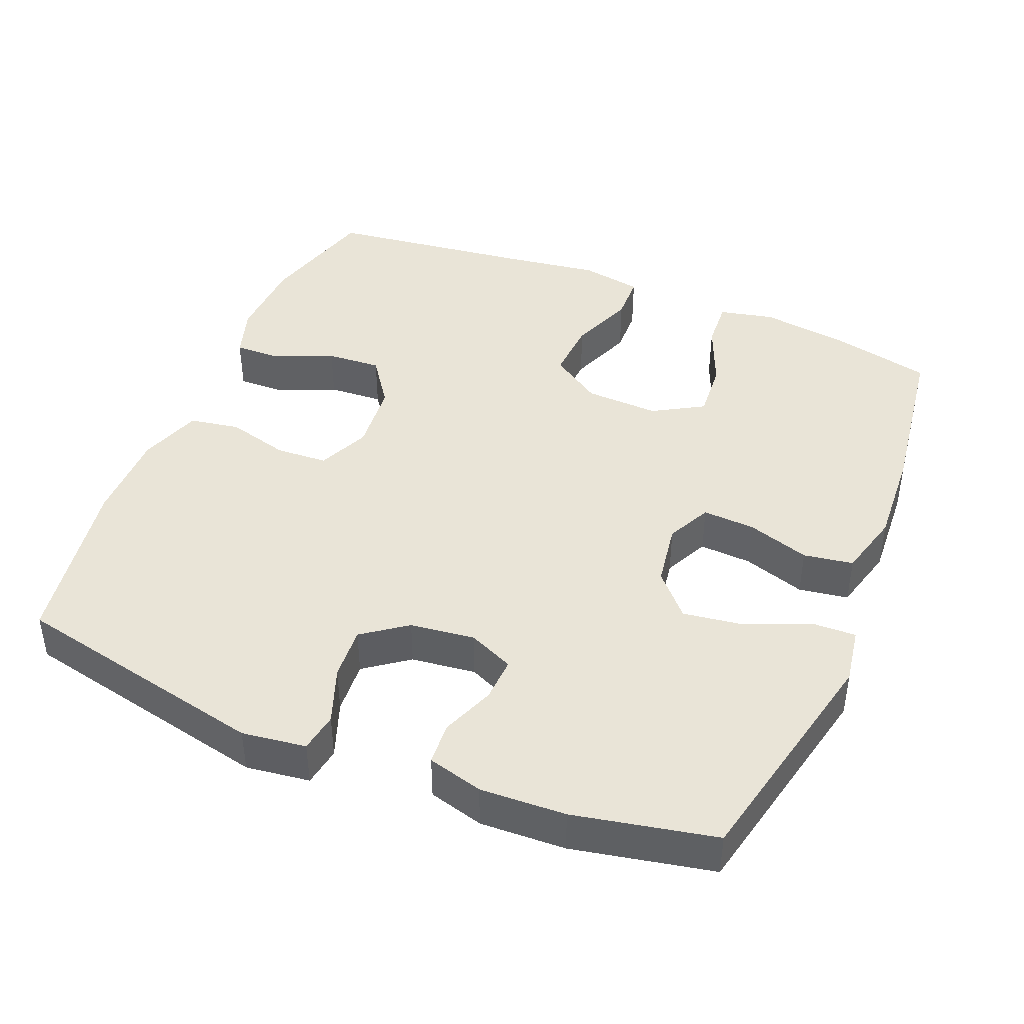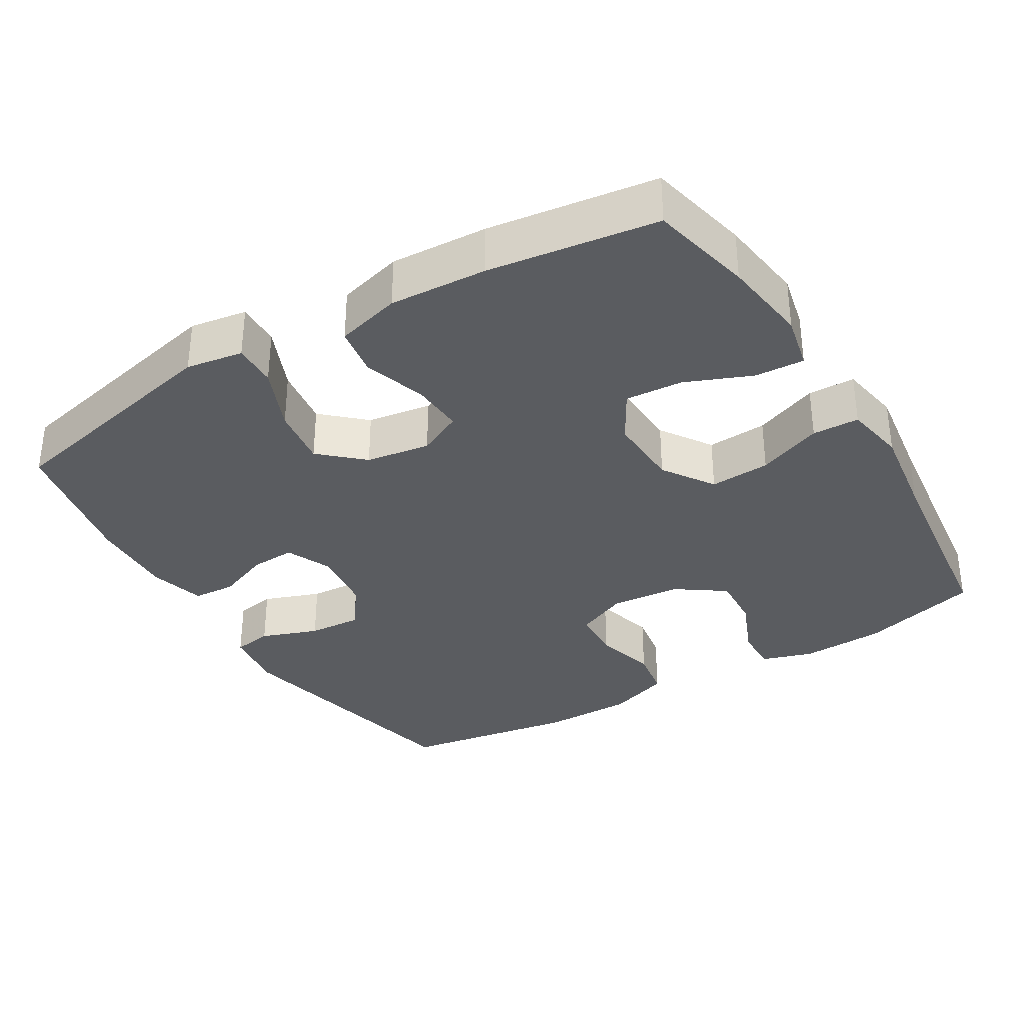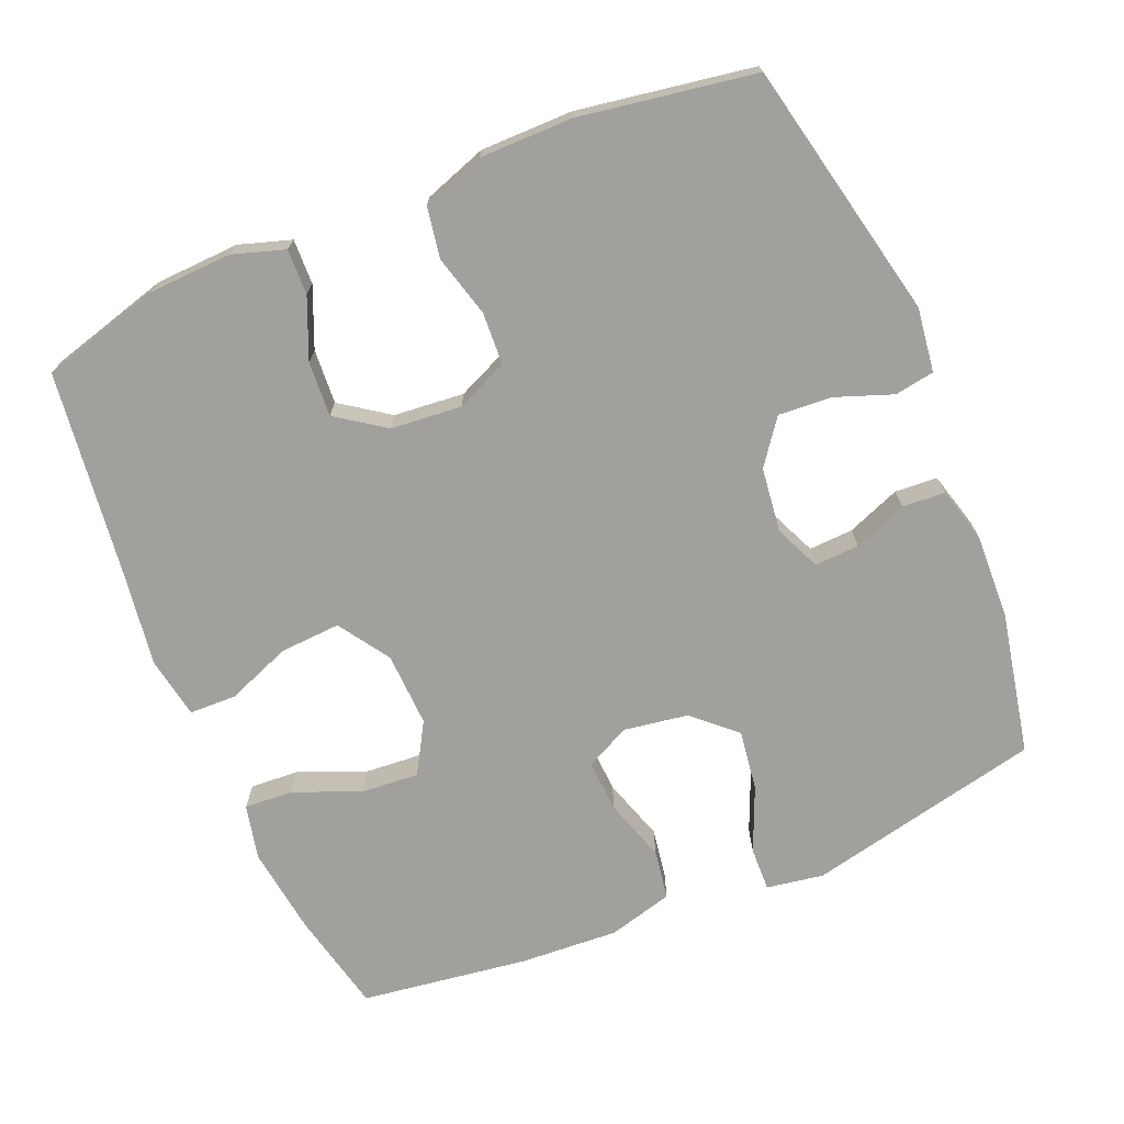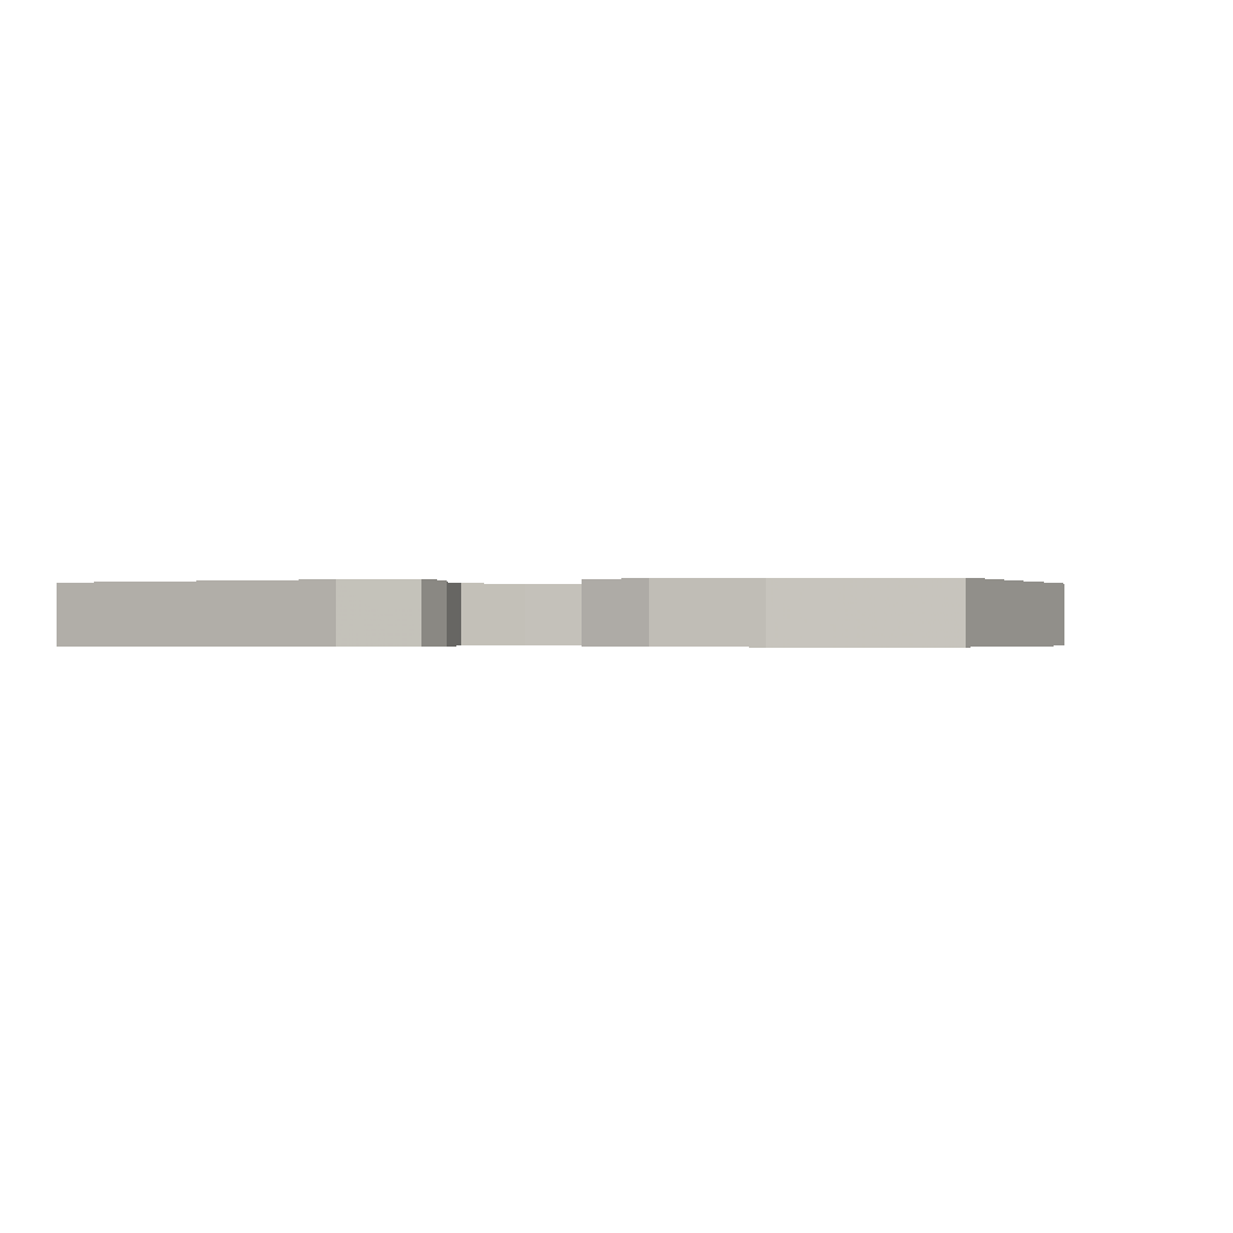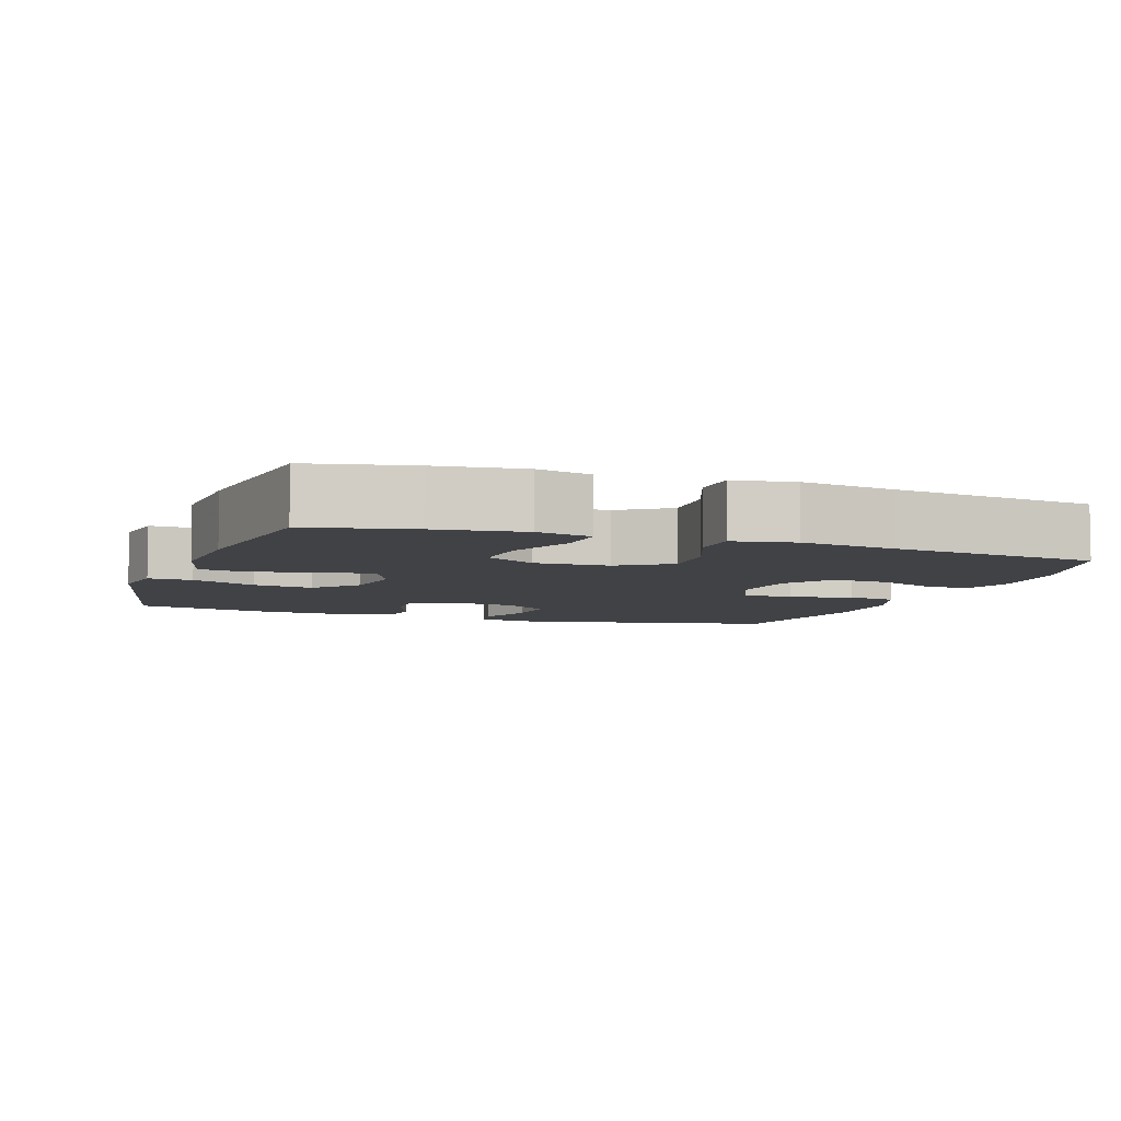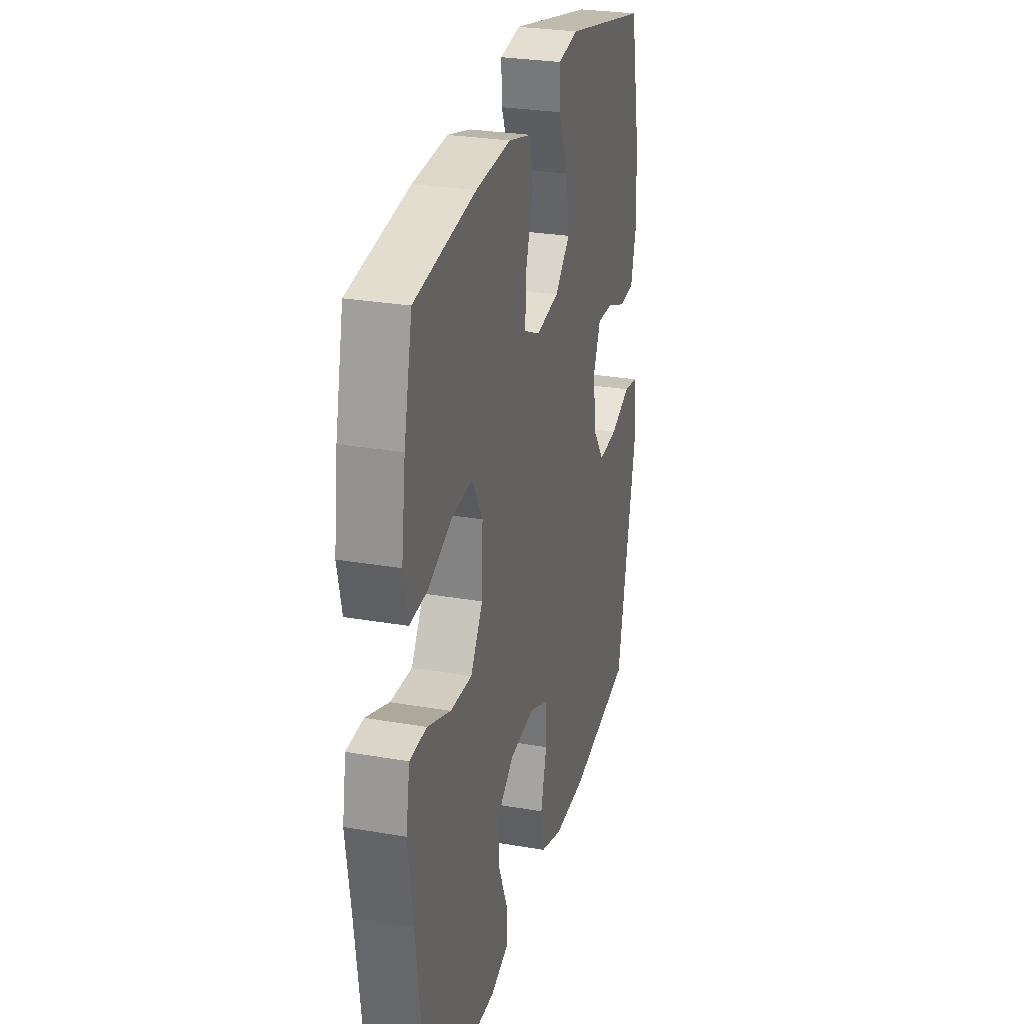
<metadata>
{"format":"obj","ext":"obj","renderer":"f3d","projection":"perspective","resolution":1024,"background":"white","views":[{"elev":43.0,"azim":-67.6,"up":"+Y"},{"elev":-34.0,"azim":31.2,"up":"+Y"},{"elev":-71.7,"azim":-157.2,"up":"+Y"},{"elev":-0.4,"azim":-75.3,"up":"+Y"},{"elev":-6.3,"azim":70.7,"up":"+Y"},{"elev":27.8,"azim":104.8,"up":"+Z"}]}
</metadata>
<code>
v 0.5 0.07 0.5
v 0.532 0.07 0.358
v 0.548 0.07 0.237
v 0.531 0.07 0.161
v 0.463 0.07 0.165
v 0.371 0.07 0.203
v 0.291 0.07 0.209
v 0.25 0.07 0.139
v 0.254 0.07 0.036
v 0.301 0.07 -0.035
v 0.385 0.07 -0.03
v 0.475 0.07 0.005
v 0.54 0.07 0.003
v 0.555 0.07 -0.082
v 0.536 0.07 -0.214
v 0.5 0.07 -0.5
v 0.334 0.07 -0.546
v 0.218 0.07 -0.551
v 0.146 0.07 -0.528
v 0.148 0.07 -0.465
v 0.183 0.07 -0.382
v 0.188 0.07 -0.306
v 0.121 0.07 -0.259
v 0.023 0.07 -0.25
v -0.049 0.07 -0.282
v -0.053 0.07 -0.354
v -0.03 0.07 -0.44
v -0.042 0.07 -0.51
v -0.129 0.07 -0.54
v -0.257 0.07 -0.54
v -0.5 0.07 -0.5
v -0.577 0.07 -0.142
v -0.565 0.07 -0.053
v -0.51 0.07 -0.044
v -0.431 0.07 -0.073
v -0.357 0.07 -0.078
v -0.312 0.07 -0.017
v -0.301 0.07 0.073
v -0.329 0.07 0.136
v -0.391 0.07 0.133
v -0.465 0.07 0.104
v -0.524 0.07 0.108
v -0.545 0.07 0.185
v -0.54 0.07 0.304
v -0.5 0.07 0.5
v -0.174 0.07 0.572
v -0.095 0.07 0.559
v -0.097 0.07 0.498
v -0.135 0.07 0.409
v -0.147 0.07 0.325
v -0.089 0.07 0.272
v 0 0.07 0.258
v 0.062 0.07 0.288
v 0.058 0.07 0.361
v 0.03 0.07 0.448
v 0.041 0.07 0.517
v 0.131 0.07 0.541
v 0.266 0.07 0.533
v 0.5 0 0.5
v 0.532 0 0.358
v 0.548 0 0.237
v 0.531 0 0.161
v 0.463 0 0.165
v 0.371 0 0.203
v 0.291 0 0.209
v 0.25 0 0.139
v 0.254 0 0.036
v 0.301 0 -0.035
v 0.385 0 -0.03
v 0.475 0 0.005
v 0.54 0 0.003
v 0.555 0 -0.082
v 0.536 0 -0.214
v 0.5 0 -0.5
v 0.334 0 -0.546
v 0.218 0 -0.551
v 0.146 0 -0.528
v 0.148 0 -0.465
v 0.183 0 -0.382
v 0.188 0 -0.306
v 0.121 0 -0.259
v 0.023 0 -0.25
v -0.049 0 -0.282
v -0.053 0 -0.354
v -0.03 0 -0.44
v -0.042 0 -0.51
v -0.129 0 -0.54
v -0.257 0 -0.54
v -0.5 0 -0.5
v -0.577 0 -0.142
v -0.565 0 -0.053
v -0.51 0 -0.044
v -0.431 0 -0.073
v -0.357 0 -0.078
v -0.312 0 -0.017
v -0.301 0 0.073
v -0.329 0 0.136
v -0.391 0 0.133
v -0.465 0 0.104
v -0.524 0 0.108
v -0.545 0 0.185
v -0.54 0 0.304
v -0.5 0 0.5
v -0.174 0 0.572
v -0.095 0 0.559
v -0.097 0 0.498
v -0.135 0 0.409
v -0.147 0 0.325
v -0.089 0 0.272
v 0 0 0.258
v 0.062 0 0.288
v 0.058 0 0.361
v 0.03 0 0.448
v 0.041 0 0.517
v 0.131 0 0.541
v 0.266 0 0.533
f 54 55 56 57
f 53 54 57 58
f 46 47 48 49
f 46 49 50
f 45 46 50
f 44 45 50 51
f 40 41 42 43
f 39 40 43 44
f 32 33 34 35
f 32 35 36
f 31 32 36
f 30 31 36 37
f 26 27 28 29
f 25 26 29 30
f 18 19 20 21
f 18 21 22
f 15 16 17 18
f 15 18 22
f 14 15 22 23
f 11 12 13 14
f 10 11 14 23
f 3 4 5 6
f 3 6 7
f 2 3 7
f 53 58 1 2
f 52 53 2 7
f 39 44 51 52
f 38 39 52 7
f 25 30 37 38
f 24 25 38
f 9 10 23 24
f 8 9 24 38
f 7 8 38
f 115 114 113 112
f 116 115 112 111
f 107 106 105 104
f 108 107 104
f 108 104 103
f 109 108 103 102
f 101 100 99 98
f 102 101 98 97
f 93 92 91 90
f 94 93 90
f 94 90 89
f 95 94 89 88
f 87 86 85 84
f 88 87 84 83
f 79 78 77 76
f 80 79 76
f 76 75 74 73
f 80 76 73
f 81 80 73 72
f 72 71 70 69
f 81 72 69 68
f 64 63 62 61
f 65 64 61
f 65 61 60
f 60 59 116 111
f 65 60 111 110
f 110 109 102 97
f 65 110 97 96
f 96 95 88 83
f 96 83 82
f 82 81 68 67
f 96 82 67 66
f 96 66 65
f 1 59 60 2
f 2 60 61 3
f 3 61 62 4
f 4 62 63 5
f 5 63 64 6
f 6 64 65 7
f 7 65 66 8
f 8 66 67 9
f 9 67 68 10
f 10 68 69 11
f 11 69 70 12
f 12 70 71 13
f 13 71 72 14
f 14 72 73 15
f 15 73 74 16
f 16 74 75 17
f 17 75 76 18
f 18 76 77 19
f 19 77 78 20
f 20 78 79 21
f 21 79 80 22
f 22 80 81 23
f 23 81 82 24
f 24 82 83 25
f 25 83 84 26
f 26 84 85 27
f 27 85 86 28
f 28 86 87 29
f 29 87 88 30
f 30 88 89 31
f 31 89 90 32
f 32 90 91 33
f 33 91 92 34
f 34 92 93 35
f 35 93 94 36
f 36 94 95 37
f 37 95 96 38
f 38 96 97 39
f 39 97 98 40
f 40 98 99 41
f 41 99 100 42
f 42 100 101 43
f 43 101 102 44
f 44 102 103 45
f 45 103 104 46
f 46 104 105 47
f 47 105 106 48
f 48 106 107 49
f 49 107 108 50
f 50 108 109 51
f 51 109 110 52
f 52 110 111 53
f 53 111 112 54
f 54 112 113 55
f 55 113 114 56
f 56 114 115 57
f 57 115 116 58
f 58 116 59 1

</code>
